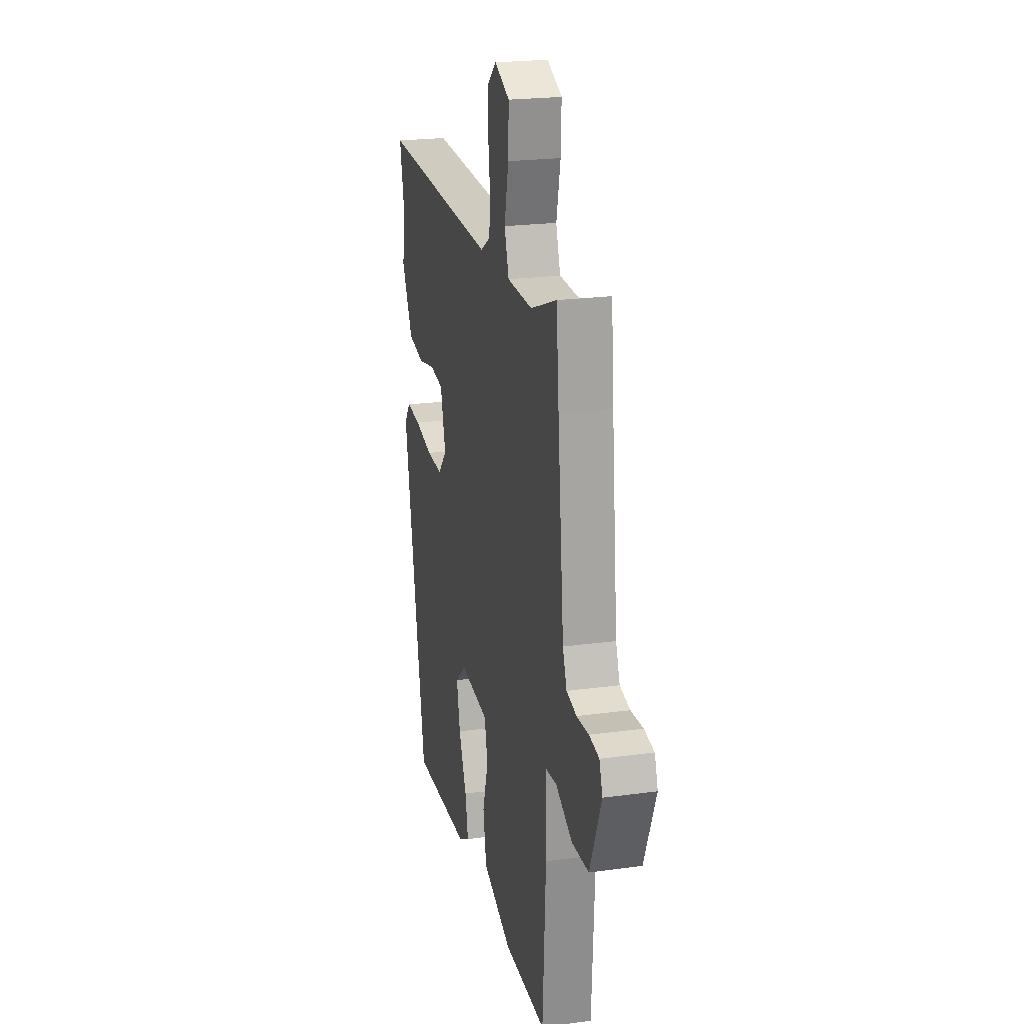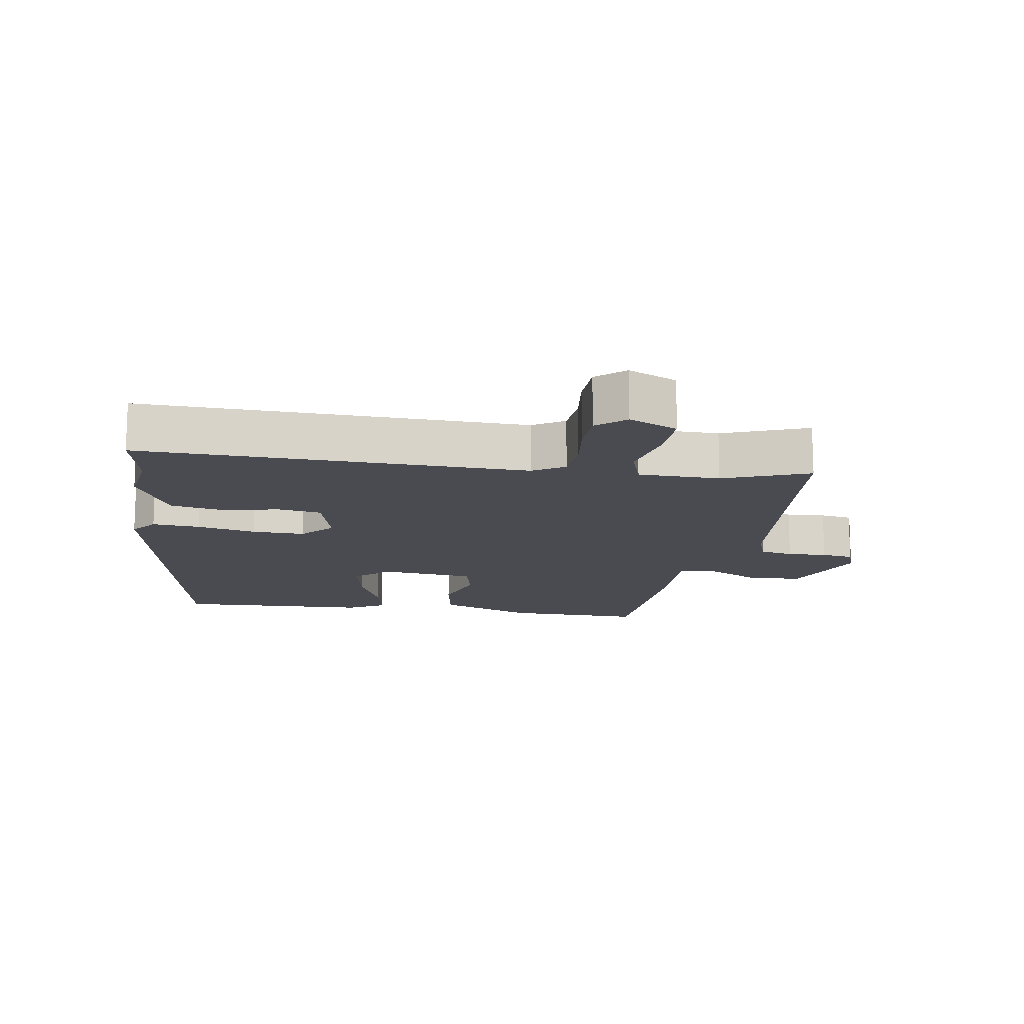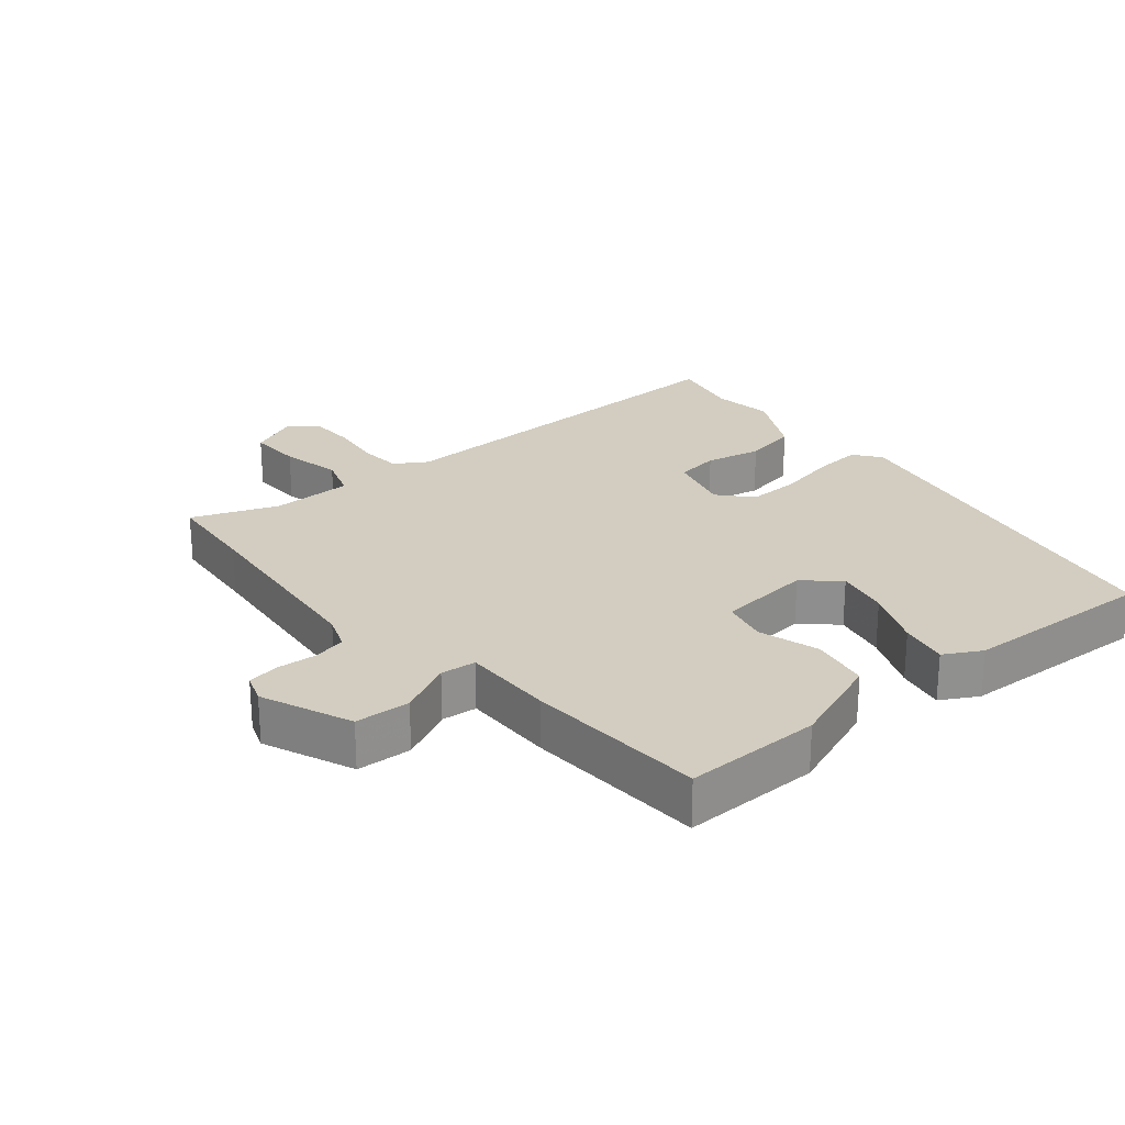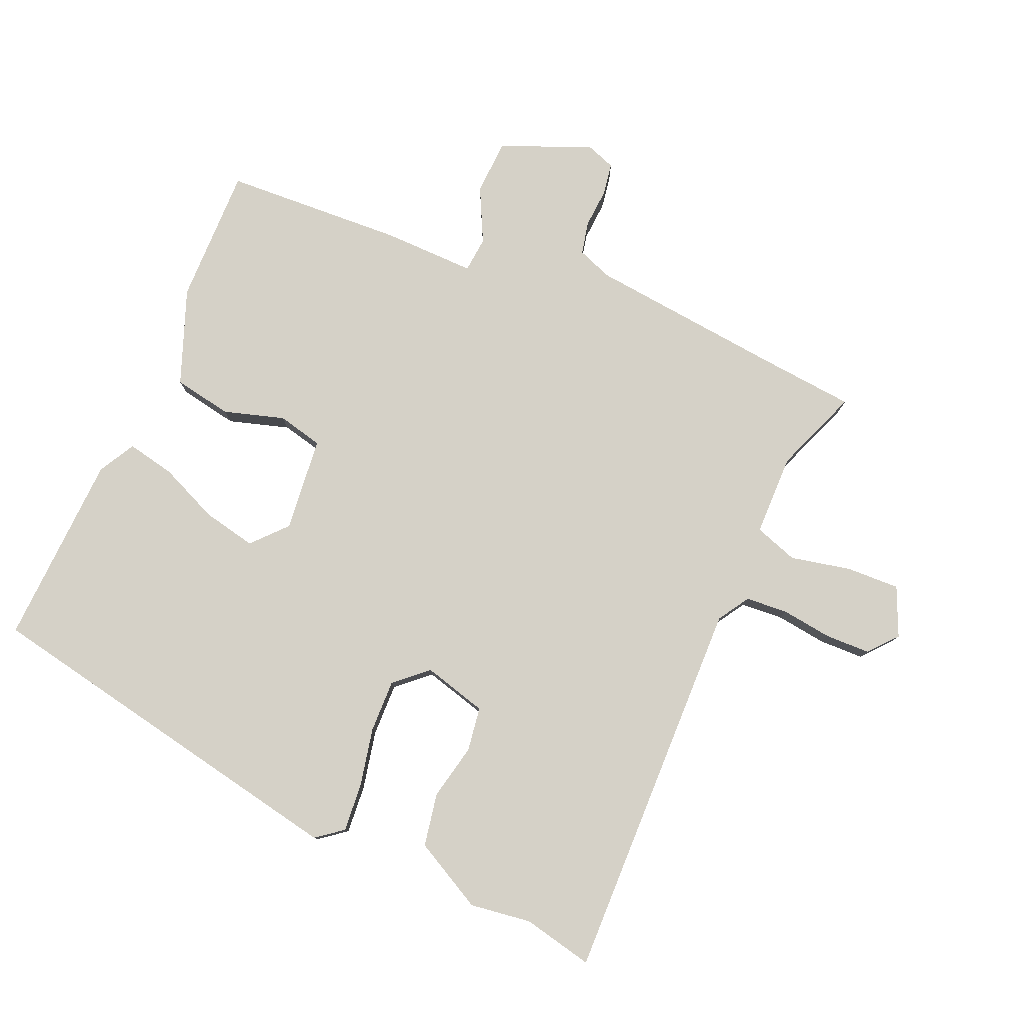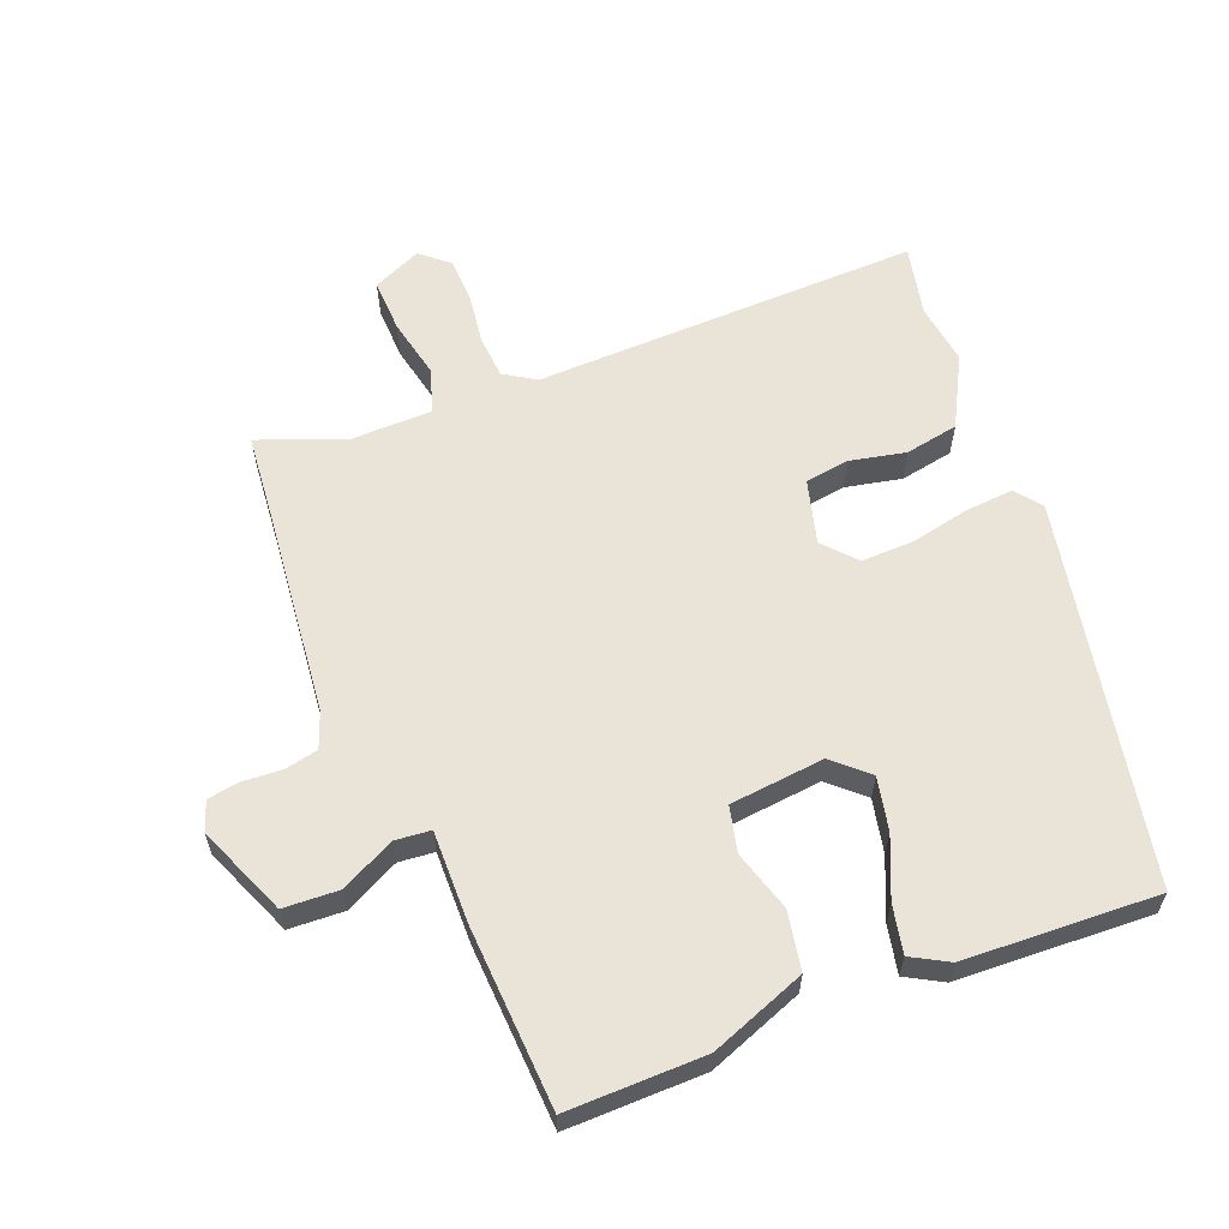
<metadata>
{"format":"obj","ext":"obj","renderer":"f3d","projection":"perspective","resolution":1024,"background":"white","views":[{"elev":22.2,"azim":76.6,"up":"+Z"},{"elev":-14.4,"azim":-9.2,"up":"+Y"},{"elev":24.7,"azim":140.2,"up":"+Y"},{"elev":79.6,"azim":-66.6,"up":"+Y"},{"elev":60.8,"azim":158.5,"up":"+Y"}]}
</metadata>
<code>
v 0.442 0.07 -0.497
v 0.233 0.07 -0.494
v 0.088 0.07 -0.439
v 0.072 0.07 -0.35
v 0.1 0.07 -0.258
v 0.084 0.07 -0.189
v -0.06 0.07 -0.174
v -0.112 0.07 -0.221
v -0.095 0.07 -0.302
v -0.056 0.07 -0.392
v -0.041 0.07 -0.465
v -0.097 0.07 -0.496
v -0.391 0.07 -0.509
v -0.502 0.07 0.071
v -0.471 0.07 0.111
v -0.398 0.07 0.105
v -0.308 0.07 0.086
v -0.228 0.07 0.084
v -0.184 0.07 0.133
v -0.21 0.07 0.23
v -0.277 0.07 0.24
v -0.362 0.07 0.222
v -0.443 0.07 0.237
v -0.499 0.07 0.343
v -0.486 0.07 0.436
v -0.509 0.07 0.543
v 0.078 0.07 0.528
v 0.126 0.07 0.558
v 0.131 0.07 0.622
v 0.121 0.07 0.7
v 0.123 0.07 0.768
v 0.166 0.07 0.805
v 0.24 0.07 0.772
v 0.237 0.07 0.691
v 0.217 0.07 0.599
v 0.239 0.07 0.533
v 0.363 0.07 0.531
v 0.493 0.07 0.581
v 0.506 0.07 0.439
v 0.537 0.07 0.136
v 0.557 0.07 0.083
v 0.607 0.07 0.072
v 0.667 0.07 0.076
v 0.716 0.07 0.068
v 0.732 0.07 0.023
v 0.675 0.07 -0.114
v 0.591 0.07 -0.118
v 0.509 0.07 -0.077
v 0.455 0.07 -0.082
v 0.457 0.07 -0.222
v 0.442 0 -0.497
v 0.233 0 -0.494
v 0.088 0 -0.439
v 0.072 0 -0.35
v 0.1 0 -0.258
v 0.084 0 -0.189
v -0.06 0 -0.174
v -0.112 0 -0.221
v -0.095 0 -0.302
v -0.056 0 -0.392
v -0.041 0 -0.465
v -0.097 0 -0.496
v -0.391 0 -0.509
v -0.502 0 0.071
v -0.471 0 0.111
v -0.398 0 0.105
v -0.308 0 0.086
v -0.228 0 0.084
v -0.184 0 0.133
v -0.21 0 0.23
v -0.277 0 0.24
v -0.362 0 0.222
v -0.443 0 0.237
v -0.499 0 0.343
v -0.486 0 0.436
v -0.509 0 0.543
v 0.078 0 0.528
v 0.126 0 0.558
v 0.131 0 0.622
v 0.121 0 0.7
v 0.123 0 0.768
v 0.166 0 0.805
v 0.24 0 0.772
v 0.237 0 0.691
v 0.217 0 0.599
v 0.239 0 0.533
v 0.363 0 0.531
v 0.493 0 0.581
v 0.506 0 0.439
v 0.537 0 0.136
v 0.557 0 0.083
v 0.607 0 0.072
v 0.667 0 0.076
v 0.716 0 0.068
v 0.732 0 0.023
v 0.675 0 -0.114
v 0.591 0 -0.118
v 0.509 0 -0.077
v 0.455 0 -0.082
v 0.457 0 -0.222
f 49 50 1 2
f 45 46 47 48
f 45 48 49
f 42 43 44 45
f 41 42 45 49
f 40 41 49
f 39 40 49 2
f 37 38 39 2
f 32 33 34 35
f 30 31 32 35
f 29 30 35 36
f 28 29 36
f 27 28 36
f 25 26 27
f 21 22 23 24
f 20 21 24 25
f 14 15 16 17
f 14 17 18
f 13 14 18
f 12 13 18 19
f 9 10 11 12
f 8 9 12
f 2 3 4 5
f 2 5 6
f 37 2 6
f 36 37 6 7
f 20 25 27 36
f 19 20 36 7
f 8 12 19
f 7 8 19
f 52 51 100 99
f 98 97 96 95
f 99 98 95
f 95 94 93 92
f 99 95 92 91
f 99 91 90
f 52 99 90 89
f 52 89 88 87
f 85 84 83 82
f 85 82 81 80
f 86 85 80 79
f 86 79 78
f 86 78 77
f 77 76 75
f 74 73 72 71
f 75 74 71 70
f 67 66 65 64
f 68 67 64
f 68 64 63
f 69 68 63 62
f 62 61 60 59
f 62 59 58
f 55 54 53 52
f 56 55 52
f 56 52 87
f 57 56 87 86
f 86 77 75 70
f 57 86 70 69
f 69 62 58
f 69 58 57
f 1 51 52 2
f 2 52 53 3
f 3 53 54 4
f 4 54 55 5
f 5 55 56 6
f 6 56 57 7
f 7 57 58 8
f 8 58 59 9
f 9 59 60 10
f 10 60 61 11
f 11 61 62 12
f 12 62 63 13
f 13 63 64 14
f 14 64 65 15
f 15 65 66 16
f 16 66 67 17
f 17 67 68 18
f 18 68 69 19
f 19 69 70 20
f 20 70 71 21
f 21 71 72 22
f 22 72 73 23
f 23 73 74 24
f 24 74 75 25
f 25 75 76 26
f 26 76 77 27
f 27 77 78 28
f 28 78 79 29
f 29 79 80 30
f 30 80 81 31
f 31 81 82 32
f 32 82 83 33
f 33 83 84 34
f 34 84 85 35
f 35 85 86 36
f 36 86 87 37
f 37 87 88 38
f 38 88 89 39
f 39 89 90 40
f 40 90 91 41
f 41 91 92 42
f 42 92 93 43
f 43 93 94 44
f 44 94 95 45
f 45 95 96 46
f 46 96 97 47
f 47 97 98 48
f 48 98 99 49
f 49 99 100 50
f 50 100 51 1

</code>
